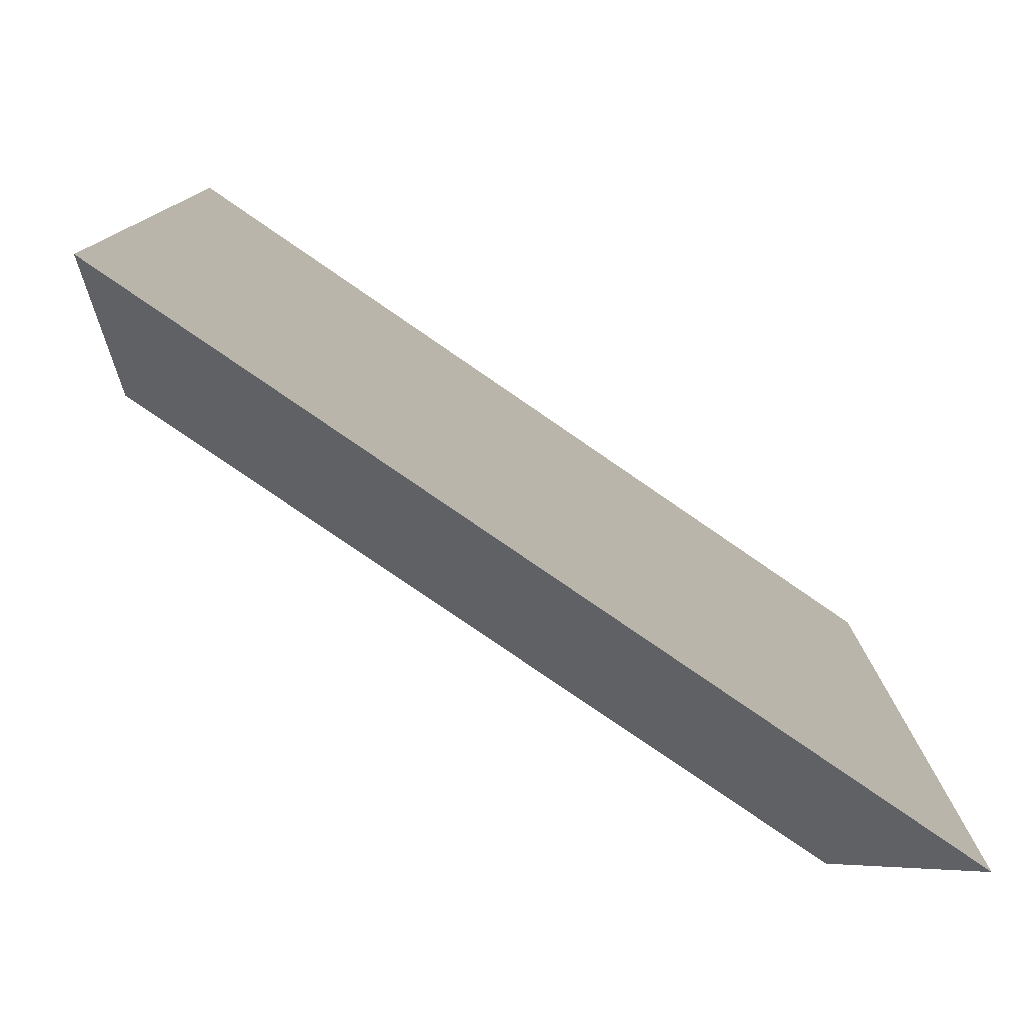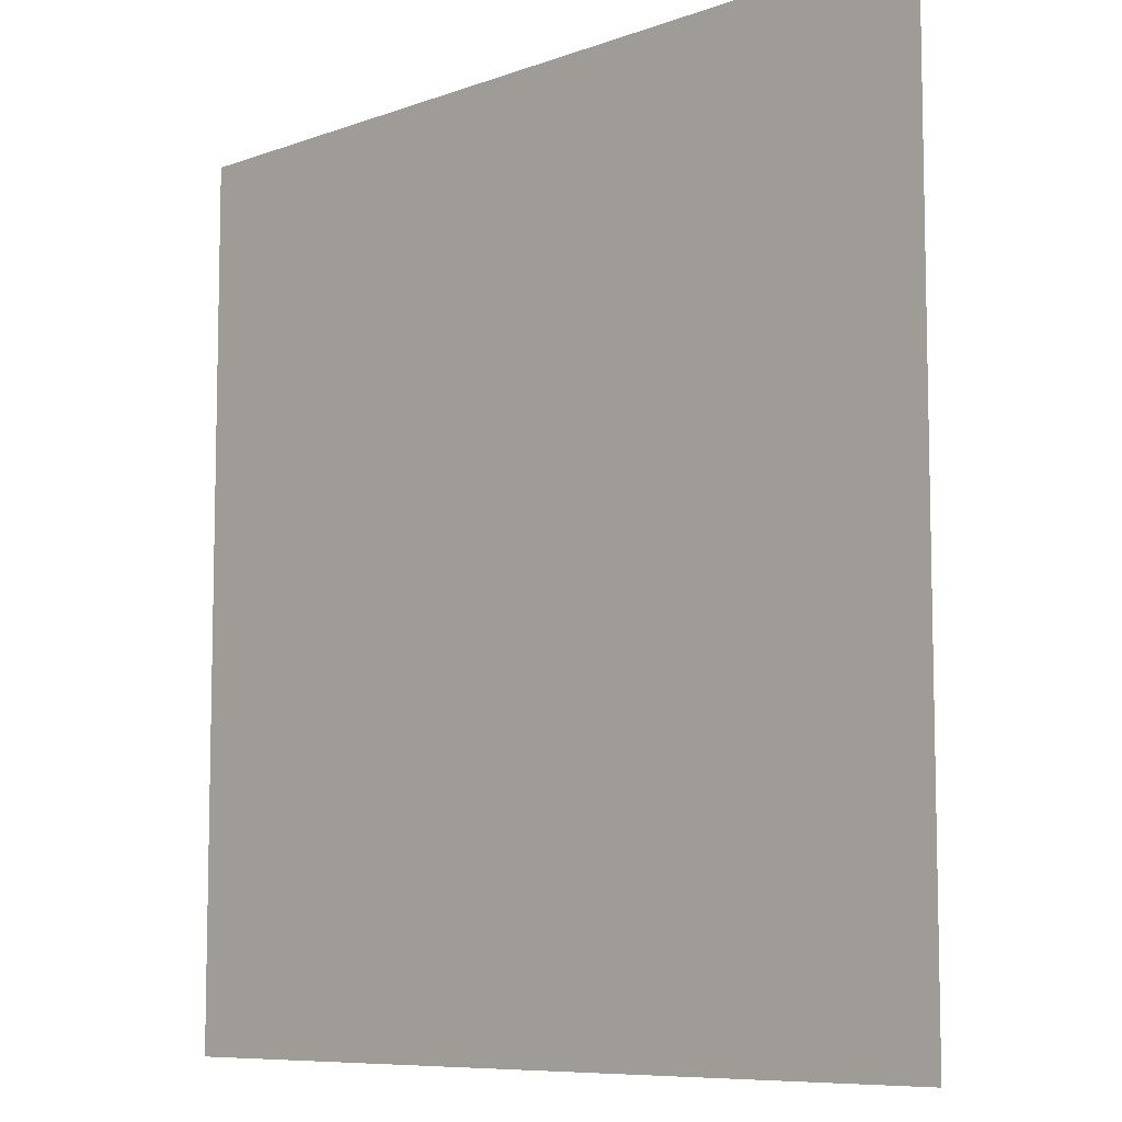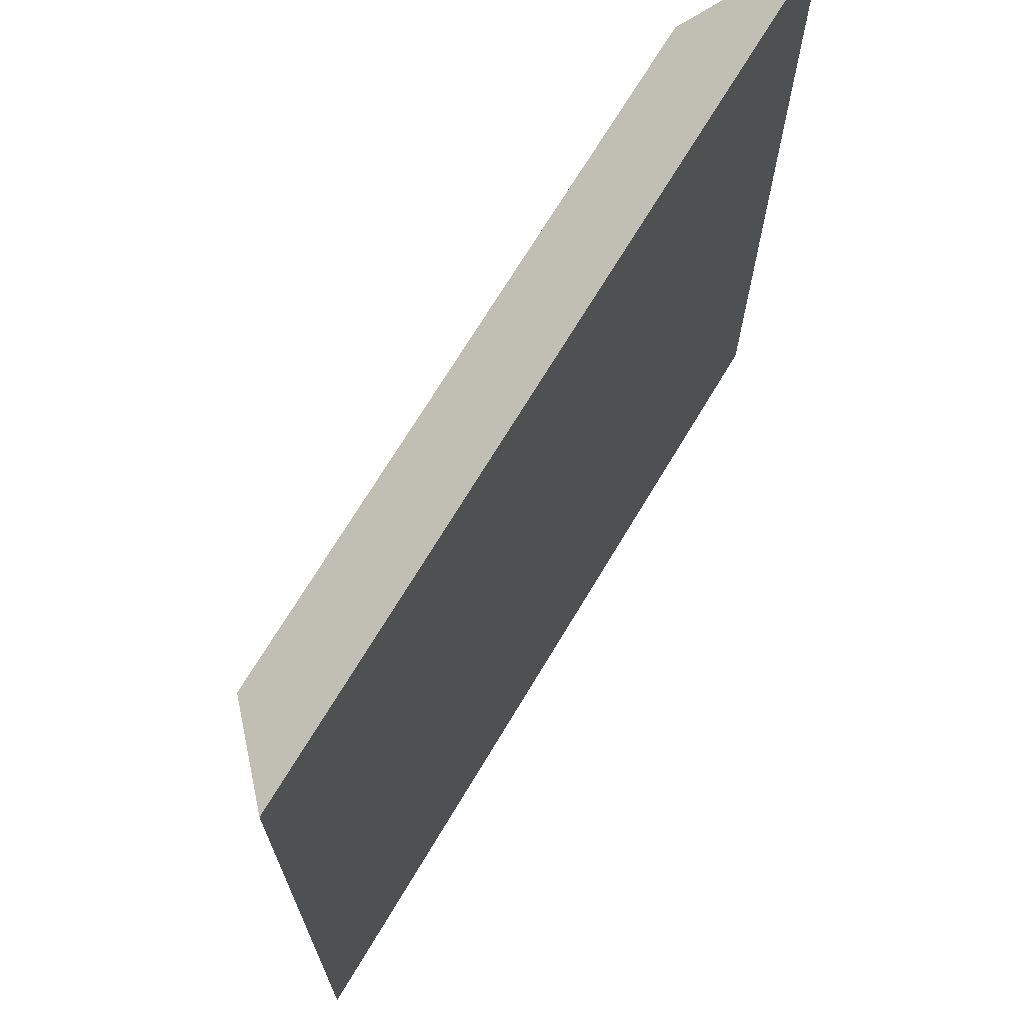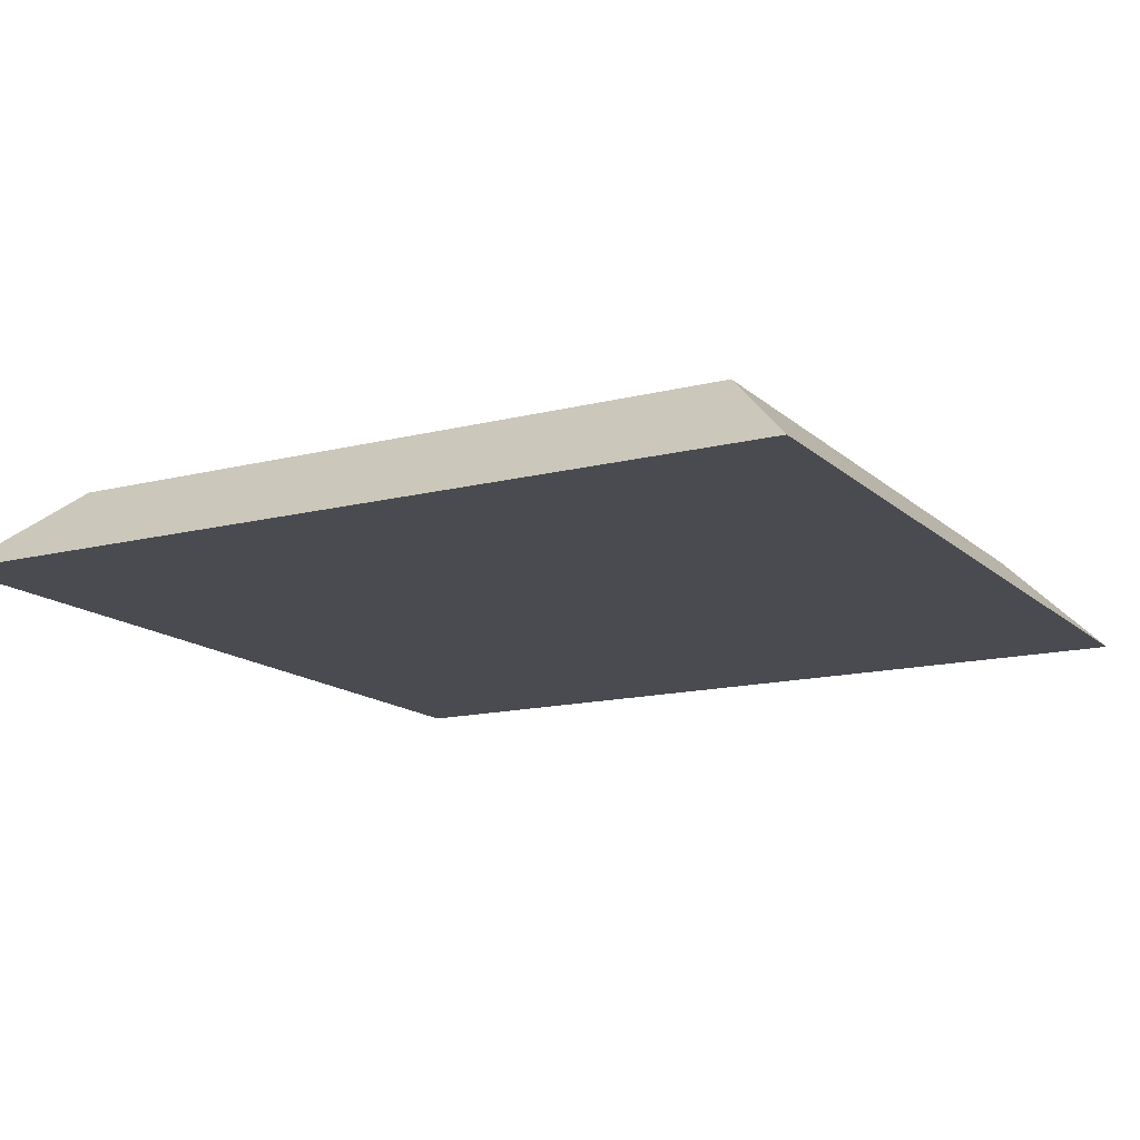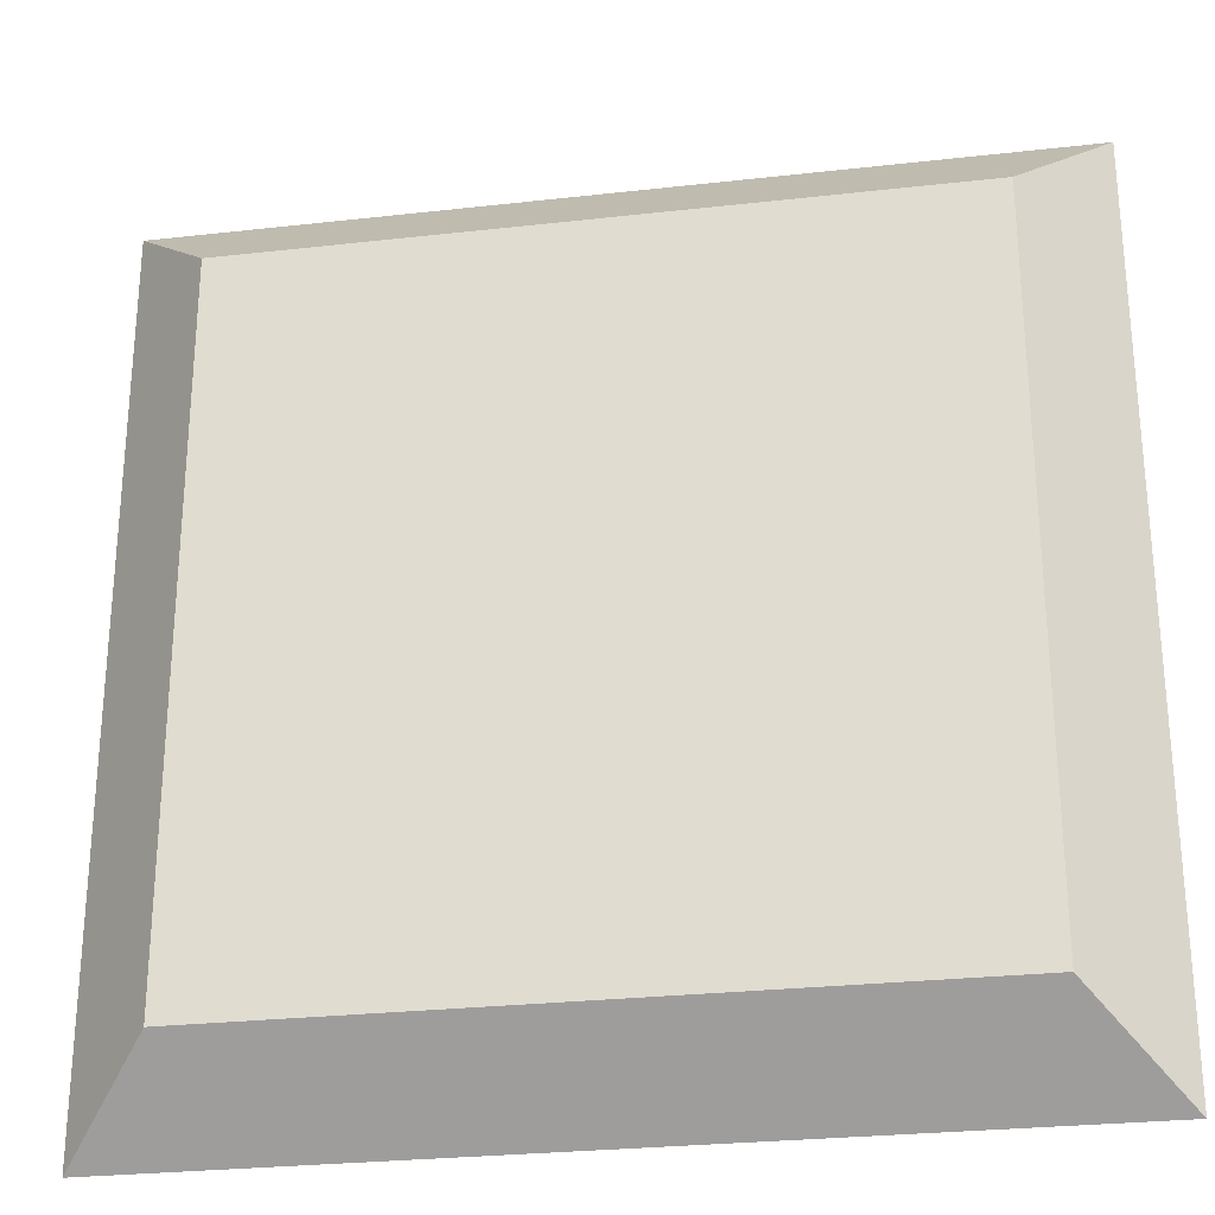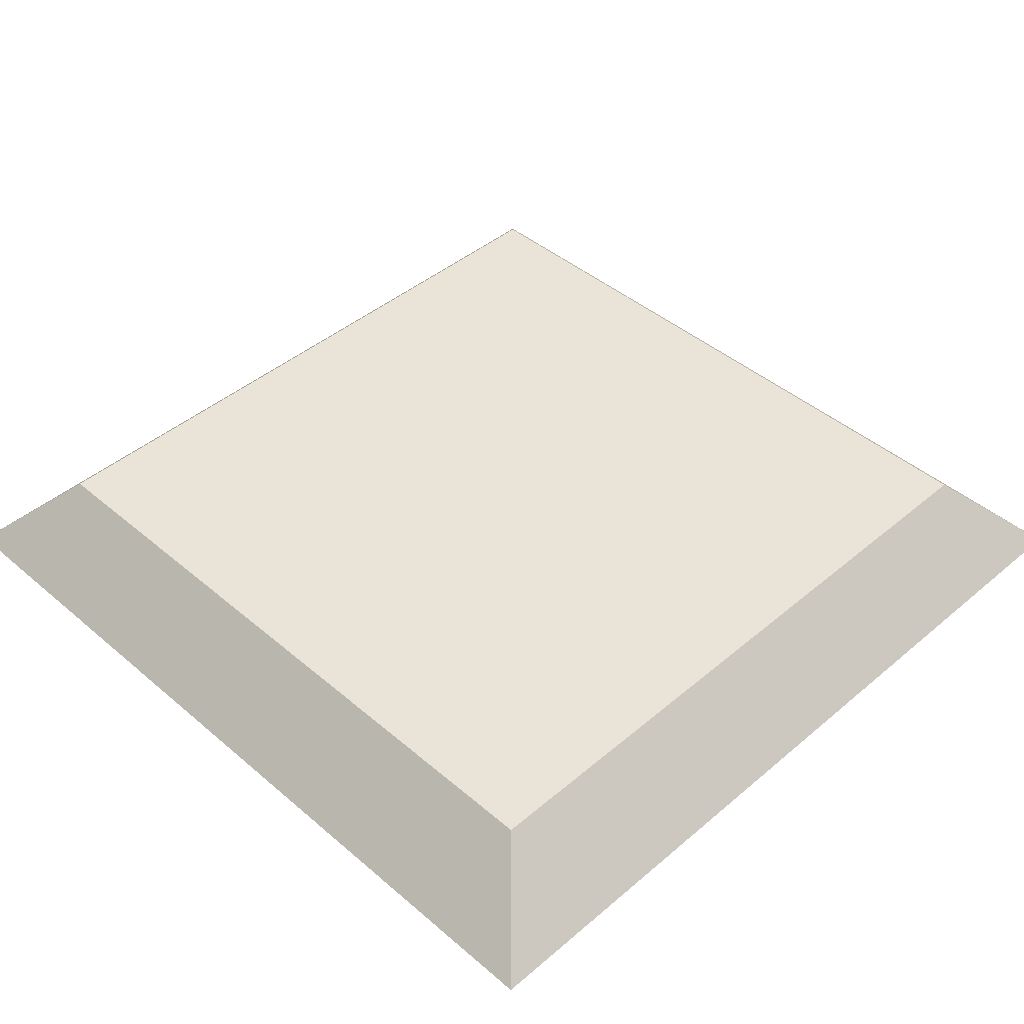
<metadata>
{"format":"obj","ext":"obj","renderer":"f3d","projection":"perspective","resolution":1024,"background":"white","views":[{"elev":-79.3,"azim":145.5,"up":"+Y"},{"elev":-8.2,"azim":-134.9,"up":"+Y"},{"elev":70.2,"azim":120.9,"up":"+Y"},{"elev":-14.5,"azim":29.0,"up":"+Z"},{"elev":-27.3,"azim":9.9,"up":"+Y"},{"elev":43.5,"azim":-44.9,"up":"+Z"}]}
</metadata>
<code>
g Ground Button Bottom 1
v -10.5 19.5 10.5
v -10.5 15.5 10.5
v -10 15 10
v -10 20 10
v -14.5 15.5 10.5
v -15 15 10
v -14.5 19.5 10.5
v -15 20 10
f 1 2 4
f 4 2 3
f 2 5 3
f 3 5 6
f 5 7 6
f 6 7 8
f 7 1 8
f 8 1 4
f 1 7 2
f 2 7 5
f 8 4 6
f 6 4 3

</code>
